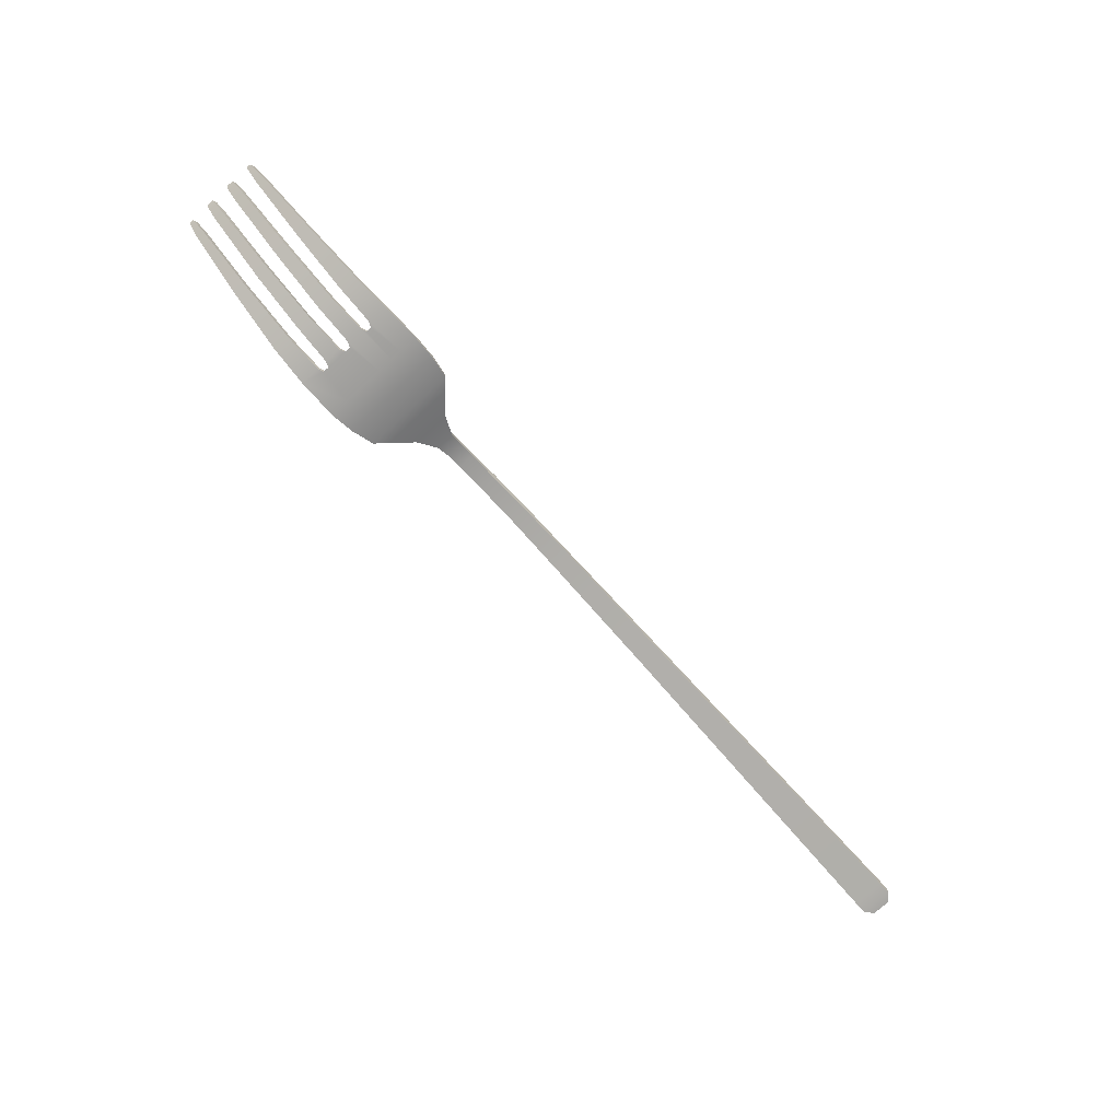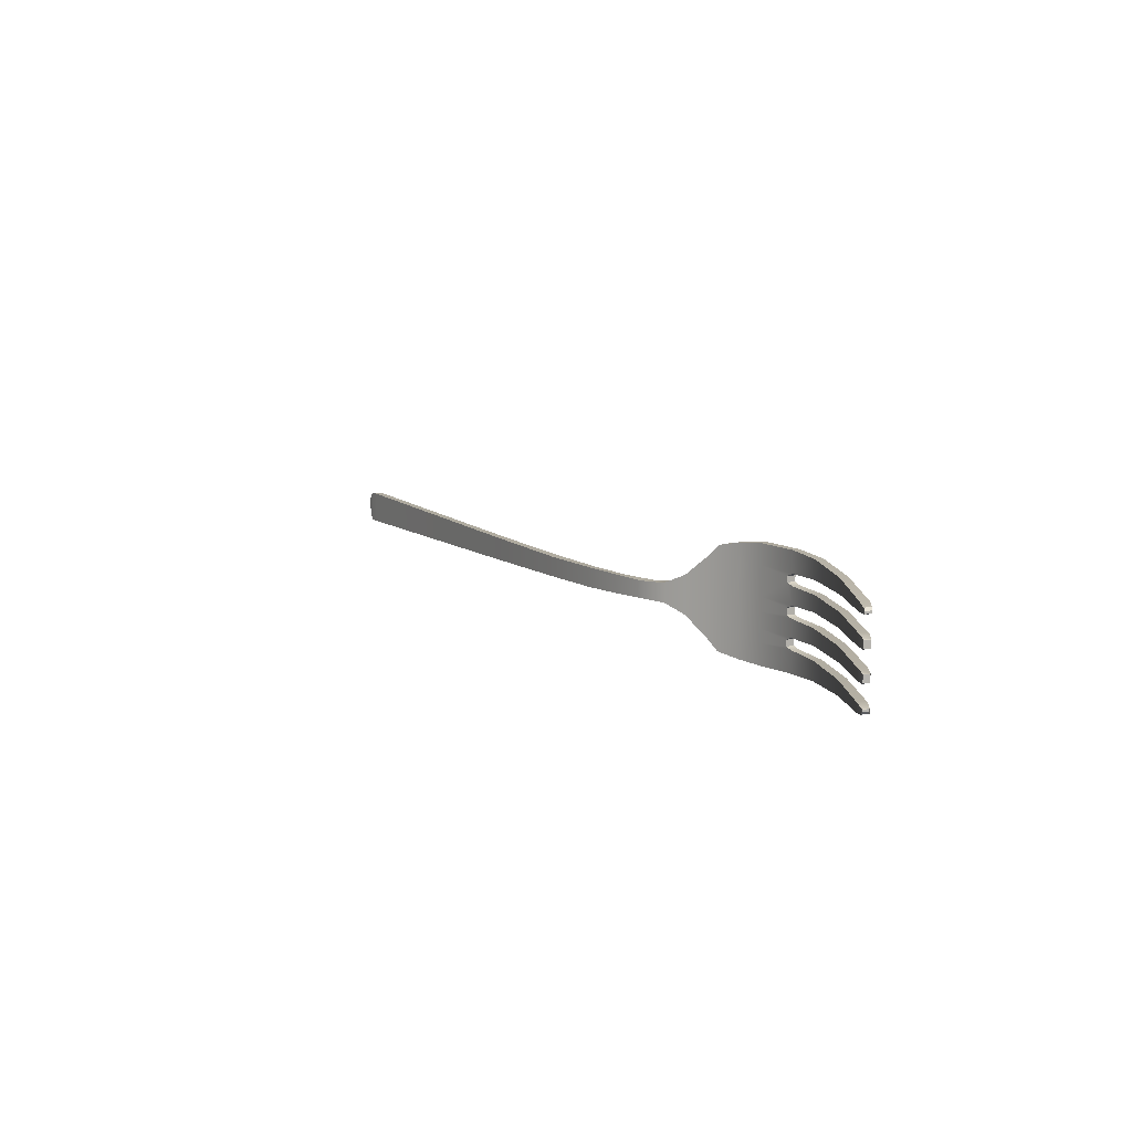
<metadata>
{"format":"obj","ext":"obj","renderer":"f3d","projection":"perspective","resolution":1024,"background":"white","views":[{"elev":-75.0,"azim":132.7,"up":"+Z"},{"elev":9.8,"azim":57.0,"up":"+Y"}]}
</metadata>
<code>
o Paicha
v -0.02251 -0.00208 0.000304
v 0.04782 -0.01006 -0.007827
v 0.04343 -0.009711 -0.006904
v 0.03421 -0.003358 -0.001247
v 0.03384 -0.003496 -0.002867
v 0.01171 -0.001588 0.001099
v -0.000438 -0.001775 0.000656
v -0.02235 -0.002011 -0.00135
v 0.02797 0.001559 -0.000222
v 0.03035 0.001736 -0.001205
v 0.07417 -0.008856 -0.001747
v 0.03035 -0.001736 -0.001205
v 0.03973 0.008866 -0.003917
v 0.03917 0.008846 -0.005469
v 0.01171 0.001588 0.001099
v 0.03725 0.00684 -0.00459
v 0.03421 0.003358 -0.001247
v 0.03772 0.006692 -0.003053
v 0.03384 0.003496 -0.002867
v -0.08523 0.002955 -0.007913
v -0.08547 0.002985 -0.006313
v -0.000438 0.001775 0.000656
v -0.02251 0.00208 0.000304
v -0.02235 0.002011 -0.00135
v 0.08833 -0.007676 0.007963
v 0.08575 -0.008069 0.006579
v 0.01946 -0.001608 0.002617
v 0.01945 -0.001559 0.000885
v -0.08741 0.002926 -0.008058
v -0.08765 0.002955 -0.006465
v 0.04337 0.009652 -0.005295
v 0.03772 -0.006692 -0.003053
v 0.03917 -0.008846 -0.005469
v 0.03973 -0.008866 -0.003917
v 0.03725 -0.00684 -0.004597
v -0.000684 -0.001775 0.002324
v 0.01155 0.001746 0.002799
v -0.000684 0.001765 0.002324
v 0.01155 -0.001746 0.002799
v 0.08649 -0.00801 0.005189
v 0.08888 -0.007666 0.006822
v -0.08765 -0.002955 -0.006465
v -0.08523 -0.002955 -0.007913
v -0.08547 -0.002985 -0.006313
v -0.08741 -0.002916 -0.008058
v 0.02494 -0.001549 0.000374
v 0.02521 -0.0015 0.002077
v 0.02797 -0.001559 -0.000222
v 0.0741 -0.008866 -0.0001
v 0.02521 0.0015 0.002077
v 0.01945 0.00151 0.000878
v 0.01946 0.001657 0.002594
v 0.02494 0.001549 0.000374
v 0.02834 0.001549 0.001443
v 0.0309 -0.001755 0.000423
v 0.0309 0.001755 0.000423
v 0.02834 -0.001549 0.001443
v 0.06288 -0.009564 -0.006616
v 0.06239 -0.009593 -0.00517
v 0.05538 -0.009918 -0.008064
v -0.08899 -0.001746 -0.008
v -0.08911 0.001746 -0.006727
v -0.08899 0.001746 -0.008
v -0.08911 -0.001746 -0.006727
v 0.08868 -0.007263 0.008057
v 0.08911 -0.007272 0.007129
v 0.06239 0.009593 -0.00517
v 0.0741 0.008866 -0.0001
v 0.08575 0.008069 0.006579
v 0.08833 0.007685 0.007963
v 0.08868 0.007272 0.008064
v 0.05533 -0.009947 -0.006554
v 0.04794 0.01006 -0.006331
v 0.05533 0.009947 -0.006554
v 0.08911 0.007263 0.007129
v 0.08888 0.007676 0.006822
v 0.08649 0.00801 0.005189
v 0.07417 0.008856 -0.001747
v 0.06288 0.009564 -0.006616
v 0.04782 -0.006375 -0.007827
v 0.04782 -0.003894 -0.007827
v 0.05538 0.009918 -0.008064
v 0.05538 -0.006147 -0.008064
v 0.05423 -0.005739 -0.006522
v 0.05533 -0.006125 -0.006554
v 0.05437 -0.005736 -0.008033
v 0.05436 -0.004642 -0.008032
v 0.05533 -0.00417 -0.006554
v 0.05421 -0.004645 -0.006521
v 0.05538 -0.004191 -0.008064
v 0.05436 -0.000639 -0.008032
v 0.05533 -0.001063 -0.006554
v 0.05538 -0.001034 -0.008064
v 0.05424 -0.00064 -0.006522
v 0.05533 0.001048 -0.006554
v 0.05436 0.000544 -0.008032
v 0.05538 0.001028 -0.008064
v 0.05424 0.000542 -0.006522
v 0.05435 0.004617 -0.008032
v 0.05533 0.004177 -0.006554
v 0.05538 0.004184 -0.008064
v 0.05418 0.004601 -0.00652
v 0.05533 0.006165 -0.006554
v 0.05434 0.005623 -0.008032
v 0.05538 0.006144 -0.008064
v 0.05418 0.005625 -0.00652
v 0.06288 -0.006321 -0.006616
v 0.06239 -0.006325 -0.00517
v 0.06288 -0.003967 -0.006616
v 0.06239 -0.003986 -0.00517
v 0.06288 -0.001164 -0.006616
v 0.06239 -0.001244 -0.00517
v 0.06288 0.001149 -0.006616
v 0.06239 0.001271 -0.00517
v 0.06288 0.004013 -0.006616
v 0.06239 0.004023 -0.00517
v 0.06288 0.006237 -0.006616
v 0.06239 0.006357 -0.00517
v 0.07417 -0.006426 -0.001747
v 0.0741 -0.006443 -0.0001
v 0.07417 -0.003777 -0.001747
v 0.0741 -0.003806 -0.0001
v 0.07417 -0.001364 -0.001747
v 0.0741 -0.00138 -0.0001
v 0.0741 0.001361 -0.0001
v 0.07417 0.001335 -0.001747
v 0.0741 0.003819 -0.0001
v 0.07417 0.00375 -0.001747
v 0.0741 0.006436 -0.0001
v 0.07417 0.00638 -0.001747
v 0.08575 -0.006516 0.006579
v 0.08649 -0.006511 0.005189
v 0.08575 -0.003446 0.006579
v 0.08649 -0.003413 0.005189
v 0.08649 -0.001585 0.005189
v 0.08575 -0.001508 0.006579
v 0.08649 0.00154 0.005189
v 0.08575 0.001528 0.006579
v 0.08575 0.003513 0.006579
v 0.08649 0.003459 0.005189
v 0.08649 0.006539 0.005189
v 0.08575 0.00653 0.006579
v 0.08833 -0.006695 0.007963
v 0.08911 -0.006806 0.007129
v 0.08888 -0.006723 0.006822
v 0.08868 -0.006804 0.008057
v 0.08833 -0.003236 0.007963
v 0.08911 -0.003118 0.007129
v 0.08868 -0.0031 0.008059
v 0.08888 -0.003185 0.006822
v 0.08868 -0.001786 0.00806
v 0.08888 -0.001774 0.006822
v 0.08833 -0.001668 0.007963
v 0.08911 -0.001801 0.007129
v 0.08888 0.001718 0.006822
v 0.08868 0.001834 0.008062
v 0.08833 0.001696 0.007963
v 0.08911 0.001834 0.007129
v 0.08868 0.00314 0.008062
v 0.08888 0.003227 0.006822
v 0.08833 0.003288 0.007963
v 0.08911 0.00315 0.007129
v 0.08888 0.006751 0.006822
v 0.08868 0.006805 0.008064
v 0.08833 0.006708 0.007963
v 0.08911 0.006805 0.007129
v 0.04794 -0.003949 -0.006336
v 0.04794 -0.001211 -0.006335
v 0.04794 0.00135 -0.006334
v 0.04794 0.00464 -0.006333
v 0.04794 0.006472 -0.006332
v 0.04337 0.006125 -0.005295
v 0.04794 -0.01006 -0.006339
v 0.04337 -0.005612 -0.005295
v 0.04337 -0.009652 -0.005295
v 0.04794 -0.006313 -0.006337
v 0.04782 -0.001276 -0.007827
v 0.04343 -0.001885 -0.006904
v 0.04782 0.01006 -0.007827
v 0.04782 0.006526 -0.007827
v 0.04782 0.00435 -0.007827
v 0.04343 0.009711 -0.006904
v 0.04782 0.001397 -0.007827
v 0.04343 0.002138 -0.006904
f 1 44 8
f 43 8 44
f 20 43 29
f 45 29 43
f 83 60 86
f 86 60 80
f 80 60 2
f 46 53 48
f 9 48 53
f 44 1 21
f 23 21 1
f 24 8 20
f 43 20 8
f 38 23 36
f 1 36 23
f 18 17 32
f 4 32 17
f 177 81 178
f 81 80 178
f 178 80 3
f 3 80 2
f 5 12 19
f 10 19 12
f 19 16 5
f 35 5 16
f 145 144 41
f 66 41 144
f 5 4 12
f 55 12 4
f 41 25 40
f 26 40 25
f 7 22 6
f 15 6 22
f 8 7 1
f 36 1 7
f 11 58 119
f 107 119 58
f 40 11 132
f 119 132 11
f 37 15 38
f 22 38 15
f 79 67 78
f 68 78 67
f 6 28 39
f 27 39 28
f 4 17 55
f 56 55 17
f 59 58 49
f 11 49 58
f 14 182 33
f 3 33 178
f 178 33 184
f 33 182 184
f 60 72 2
f 173 2 72
f 175 3 173
f 2 173 3
f 33 3 34
f 175 34 3
f 36 7 39
f 6 39 7
f 35 32 5
f 4 5 32
f 31 73 182
f 179 182 73
f 13 14 18
f 16 18 14
f 58 60 107
f 83 107 60
f 15 51 6
f 28 6 51
f 7 8 22
f 24 22 8
f 53 46 51
f 28 51 46
f 74 82 73
f 179 73 82
f 61 63 45
f 29 45 63
f 35 16 33
f 14 33 16
f 34 13 32
f 18 32 13
f 175 174 34
f 174 172 34
f 172 31 34
f 34 31 13
f 30 21 29
f 20 29 21
f 27 47 52
f 50 52 47
f 85 72 108
f 59 108 72
f 49 26 120
f 131 120 26
f 9 10 48
f 12 48 10
f 64 61 42
f 45 42 61
f 146 143 65
f 25 65 143
f 64 42 62
f 30 62 42
f 39 27 37
f 52 37 27
f 148 154 149
f 151 149 154
f 47 57 50
f 54 50 57
f 54 9 50
f 53 50 9
f 9 54 10
f 56 10 54
f 56 17 10
f 19 10 17
f 49 11 26
f 40 26 11
f 12 55 48
f 57 48 55
f 71 75 70
f 76 70 75
f 13 31 14
f 182 14 31
f 51 15 52
f 37 52 15
f 79 82 67
f 74 67 82
f 25 41 65
f 66 65 41
f 77 78 69
f 68 69 78
f 77 69 76
f 70 76 69
f 16 19 18
f 17 18 19
f 44 21 42
f 30 42 21
f 20 21 24
f 23 24 21
f 22 24 38
f 23 38 24
f 25 143 26
f 131 26 143
f 46 47 28
f 27 28 47
f 62 30 63
f 29 63 30
f 73 31 171
f 172 171 31
f 32 35 34
f 33 34 35
f 36 39 38
f 37 38 39
f 40 132 41
f 145 41 132
f 42 45 44
f 43 44 45
f 46 48 47
f 57 47 48
f 59 49 108
f 120 108 49
f 50 53 52
f 51 52 53
f 54 57 56
f 55 56 57
f 72 60 59
f 58 59 60
f 61 64 63
f 62 63 64
f 65 66 146
f 144 146 66
f 110 112 88
f 92 88 112
f 122 124 110
f 112 110 124
f 133 136 122
f 124 122 136
f 153 136 147
f 133 147 136
f 153 147 151
f 149 151 147
f 114 116 95
f 100 95 116
f 125 127 114
f 116 114 127
f 127 125 139
f 138 139 125
f 157 161 138
f 139 138 161
f 161 157 159
f 156 159 157
f 158 162 156
f 159 156 162
f 74 103 67
f 118 67 103
f 67 118 68
f 129 68 118
f 68 129 69
f 142 69 129
f 142 165 69
f 70 69 165
f 165 164 70
f 71 70 164
f 71 164 75
f 166 75 164
f 72 85 173
f 173 85 176
f 176 85 84
f 167 176 89
f 84 89 176
f 89 88 167
f 94 168 92
f 168 167 92
f 167 88 92
f 168 94 169
f 98 169 94
f 98 95 169
f 170 169 102
f 169 95 102
f 102 95 100
f 73 171 74
f 74 171 103
f 103 171 106
f 171 170 106
f 102 106 170
f 163 76 166
f 75 166 76
f 141 77 163
f 76 163 77
f 130 78 141
f 77 141 78
f 117 79 130
f 78 130 79
f 79 117 82
f 105 82 117
f 80 81 86
f 87 86 81
f 177 91 81
f 81 91 87
f 87 91 90
f 90 91 93
f 96 91 183
f 177 183 91
f 96 183 97
f 99 101 181
f 101 97 181
f 97 183 181
f 99 181 104
f 180 104 181
f 82 105 179
f 179 105 180
f 180 105 104
f 90 93 109
f 111 109 93
f 121 109 123
f 111 123 109
f 135 134 123
f 121 123 134
f 135 152 134
f 150 134 152
f 148 150 154
f 152 154 150
f 115 113 101
f 97 101 113
f 128 126 115
f 113 115 126
f 137 126 140
f 128 140 126
f 137 140 155
f 160 155 140
f 155 160 158
f 162 158 160
f 99 104 102
f 106 102 104
f 94 91 98
f 96 98 91
f 84 86 89
f 87 89 86
f 108 107 85
f 83 85 107
f 110 88 109
f 90 109 88
f 112 111 92
f 93 92 111
f 95 97 114
f 113 114 97
f 101 100 115
f 116 115 100
f 103 105 118
f 117 118 105
f 83 86 85
f 84 85 86
f 87 90 89
f 88 89 90
f 91 94 93
f 92 93 94
f 95 98 97
f 96 97 98
f 99 102 101
f 100 101 102
f 103 106 105
f 104 105 106
f 120 119 108
f 107 108 119
f 122 110 121
f 109 121 110
f 124 123 112
f 111 112 123
f 125 114 126
f 113 126 114
f 127 128 116
f 115 116 128
f 129 118 130
f 117 130 118
f 119 120 132
f 131 132 120
f 121 134 122
f 133 122 134
f 136 135 124
f 123 124 135
f 137 138 126
f 125 126 138
f 140 128 139
f 127 139 128
f 129 130 142
f 141 142 130
f 145 132 143
f 131 143 132
f 133 134 147
f 150 147 134
f 153 152 136
f 135 136 152
f 137 155 138
f 157 138 155
f 160 140 161
f 139 161 140
f 141 163 142
f 165 142 163
f 143 146 145
f 144 145 146
f 147 150 149
f 148 149 150
f 151 154 153
f 152 153 154
f 155 158 157
f 156 157 158
f 159 162 161
f 160 161 162
f 163 166 165
f 164 165 166
f 176 167 174
f 167 168 174
f 168 169 174
f 169 170 174
f 170 171 174
f 174 171 172
f 173 176 175
f 174 175 176
f 184 183 178
f 177 178 183
f 179 180 182
f 180 181 182
f 181 183 182
f 182 183 184

</code>
